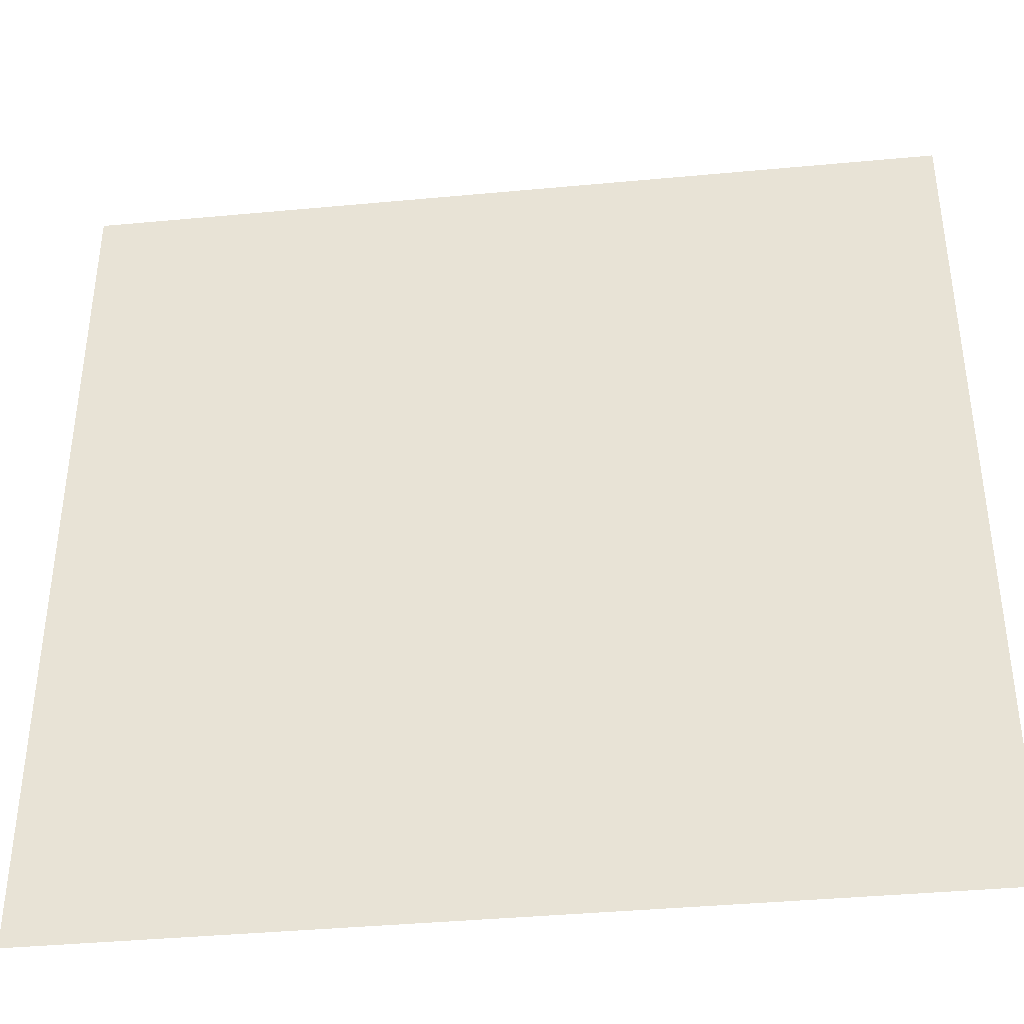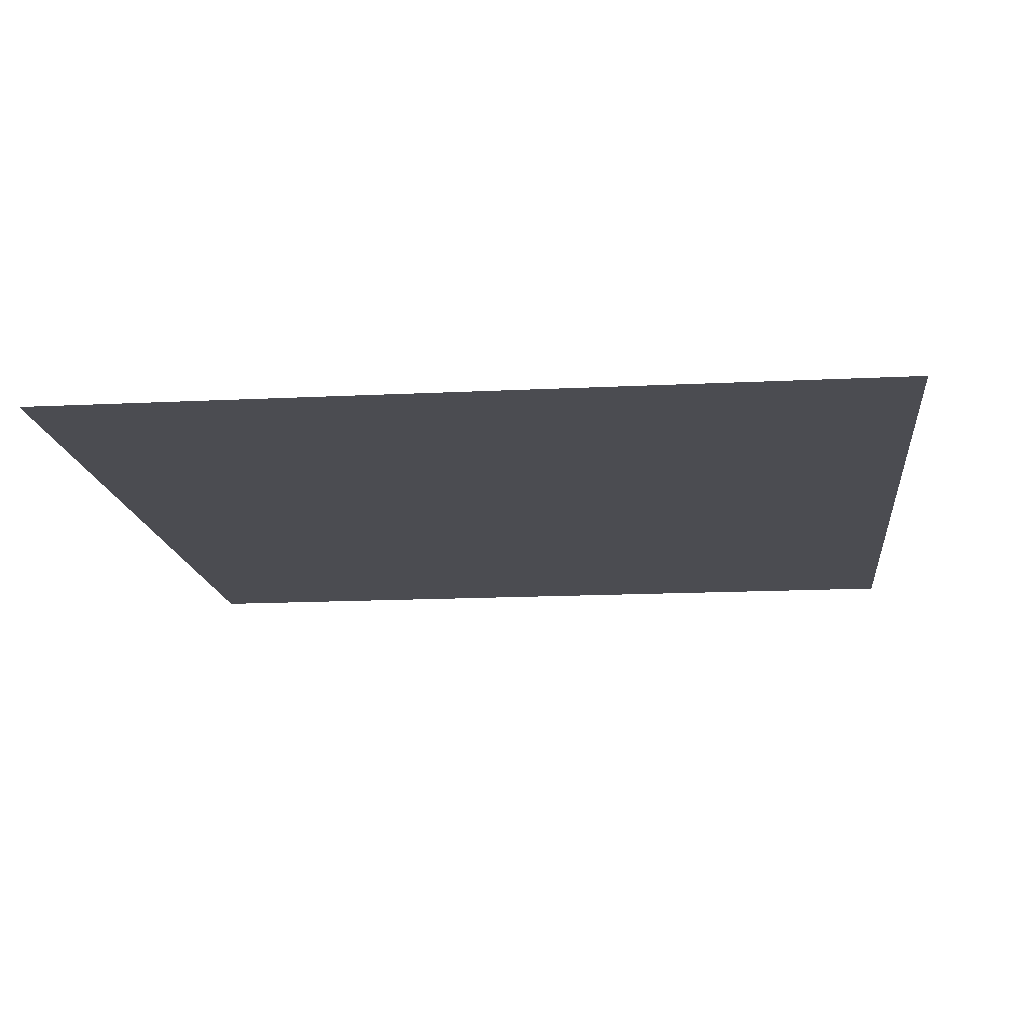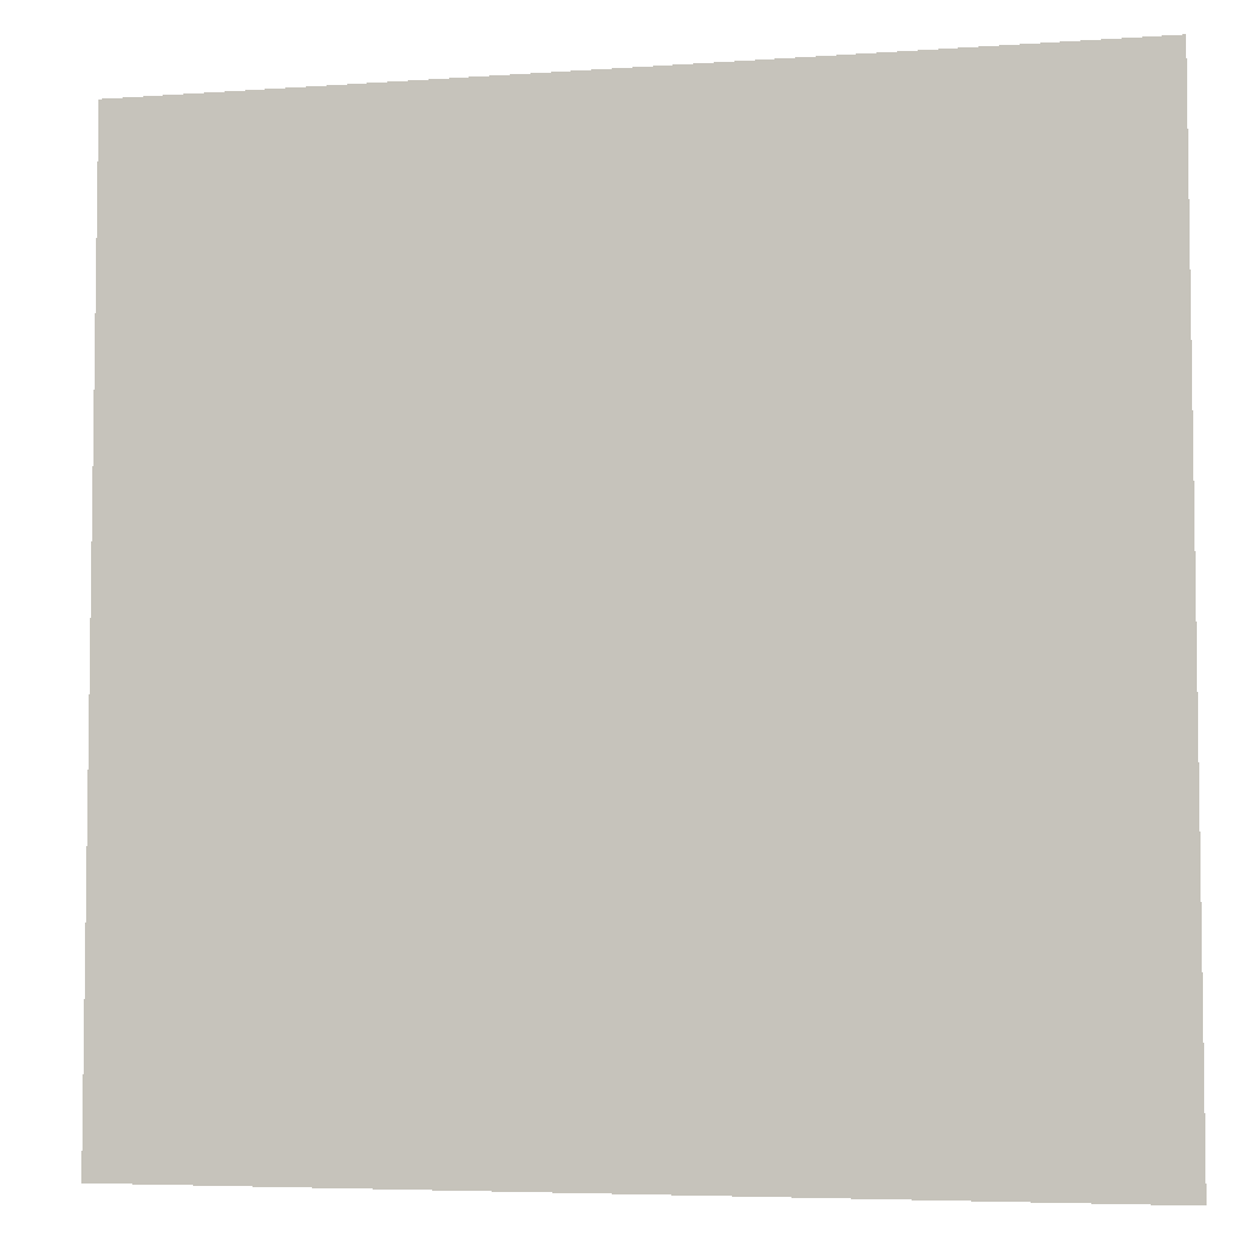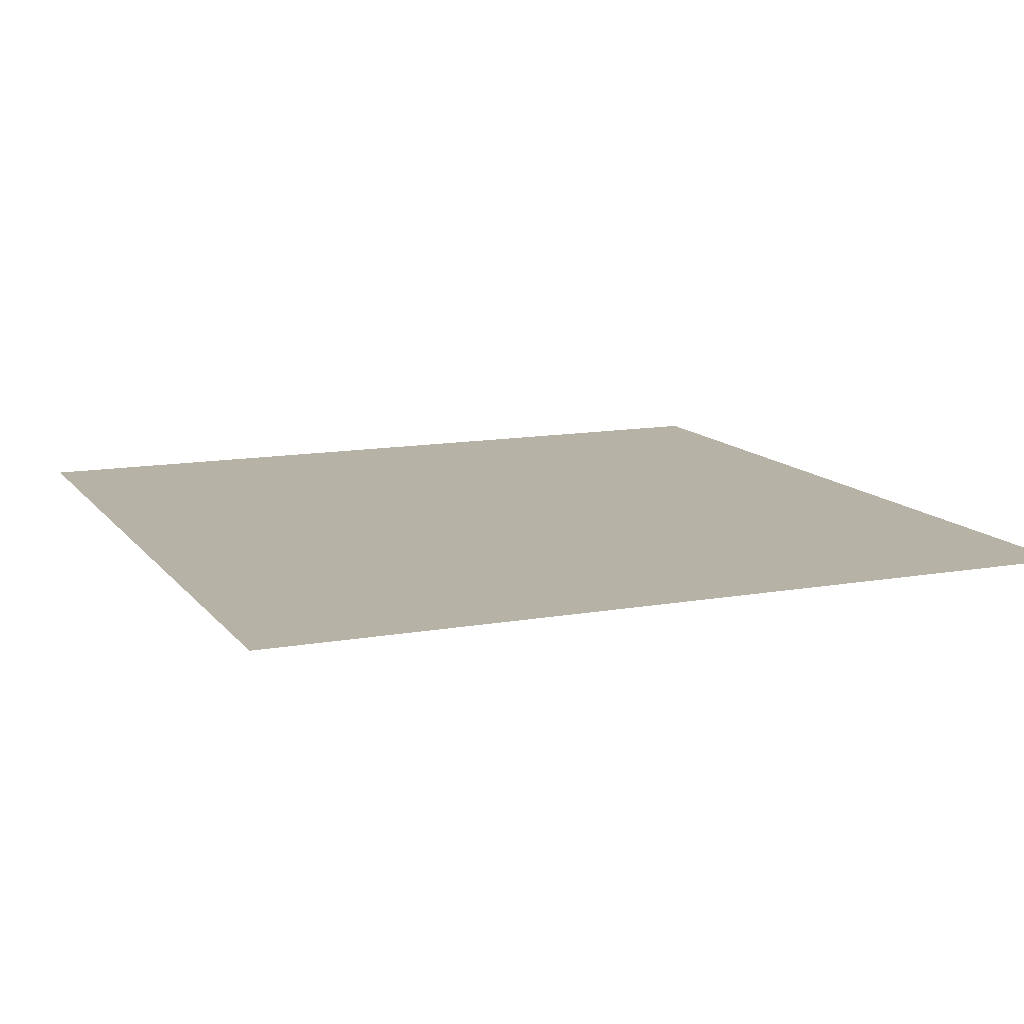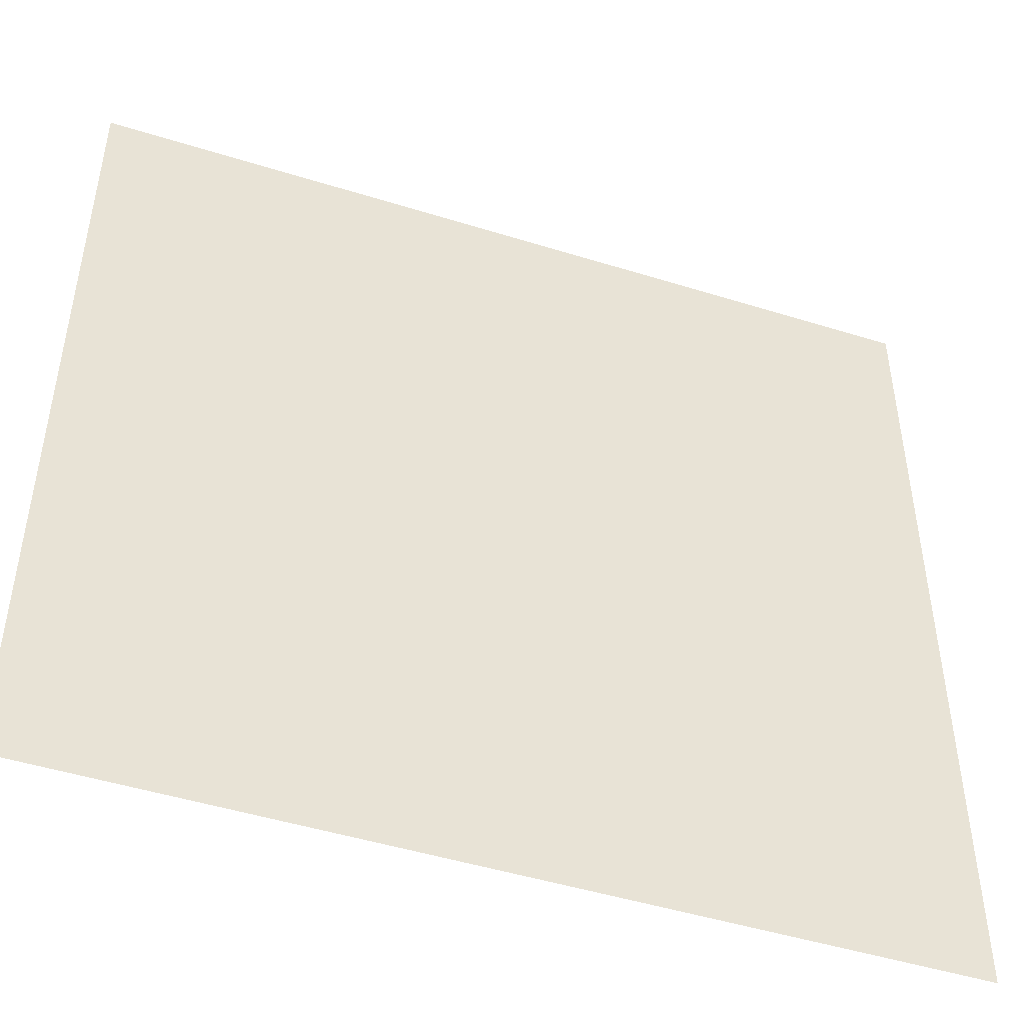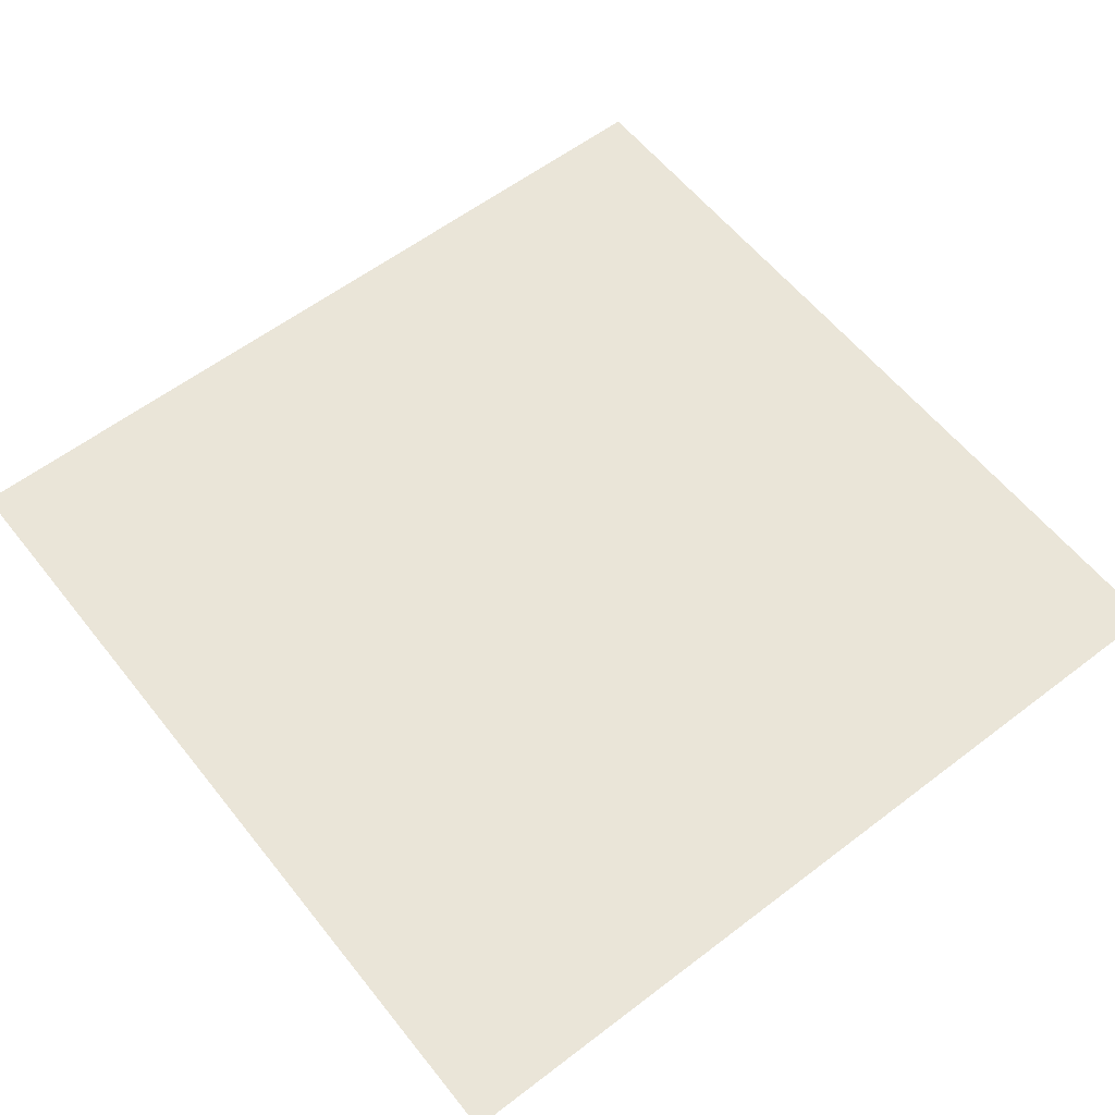
<metadata>
{"format":"obj","ext":"obj","renderer":"f3d","projection":"perspective","resolution":1024,"background":"white","views":[{"elev":-39.7,"azim":6.6,"up":"+Y"},{"elev":-15.3,"azim":-173.9,"up":"+Z"},{"elev":-5.3,"azim":12.4,"up":"+Y"},{"elev":12.4,"azim":-112.9,"up":"+Z"},{"elev":-47.9,"azim":-19.3,"up":"+Y"},{"elev":58.8,"azim":141.8,"up":"+Z"}]}
</metadata>
<code>
o moon
v -0.5 -0.5 0
v 0.5 -0.5 -0
v -0.5 0.5 0
v 0.5 0.5 0
f 2 3 1
f 2 4 3

</code>
